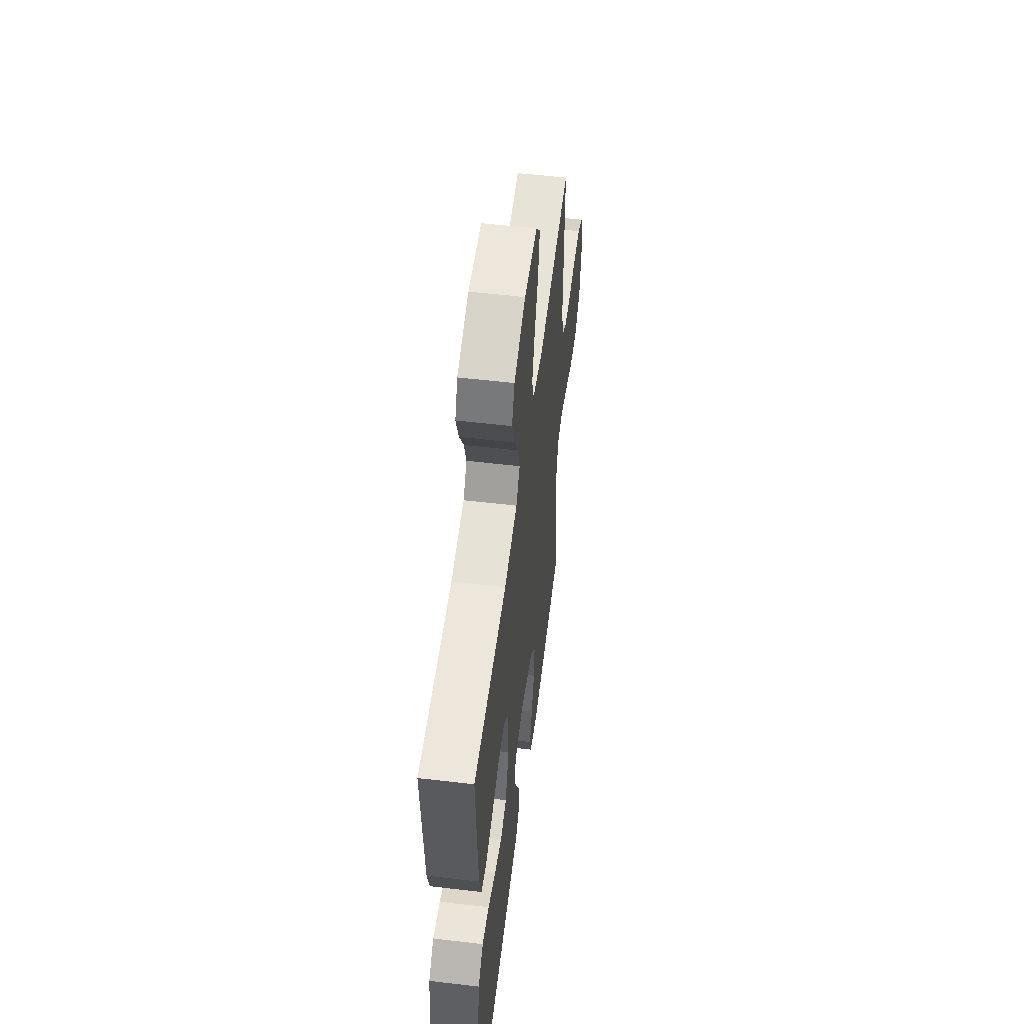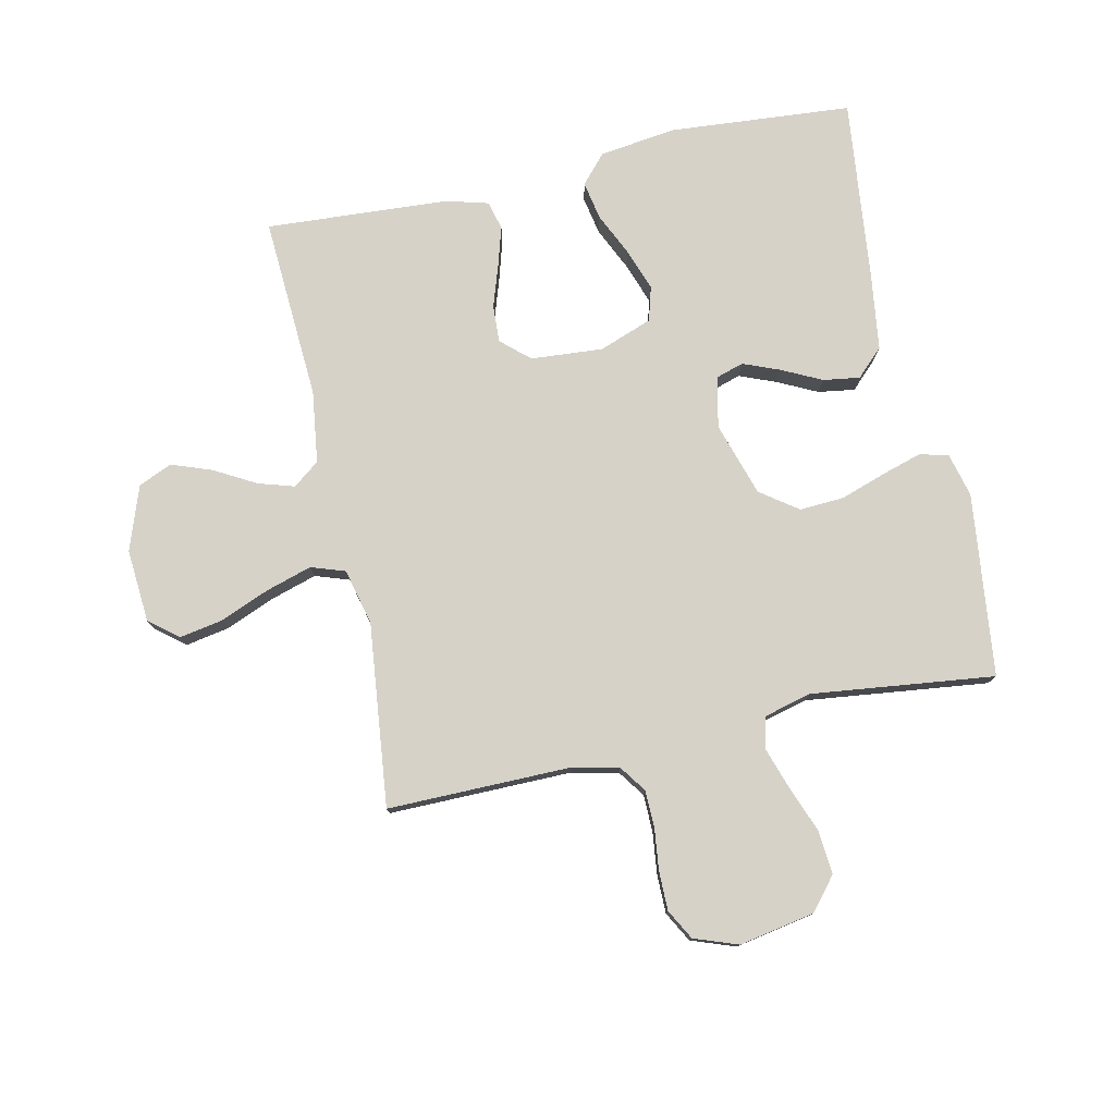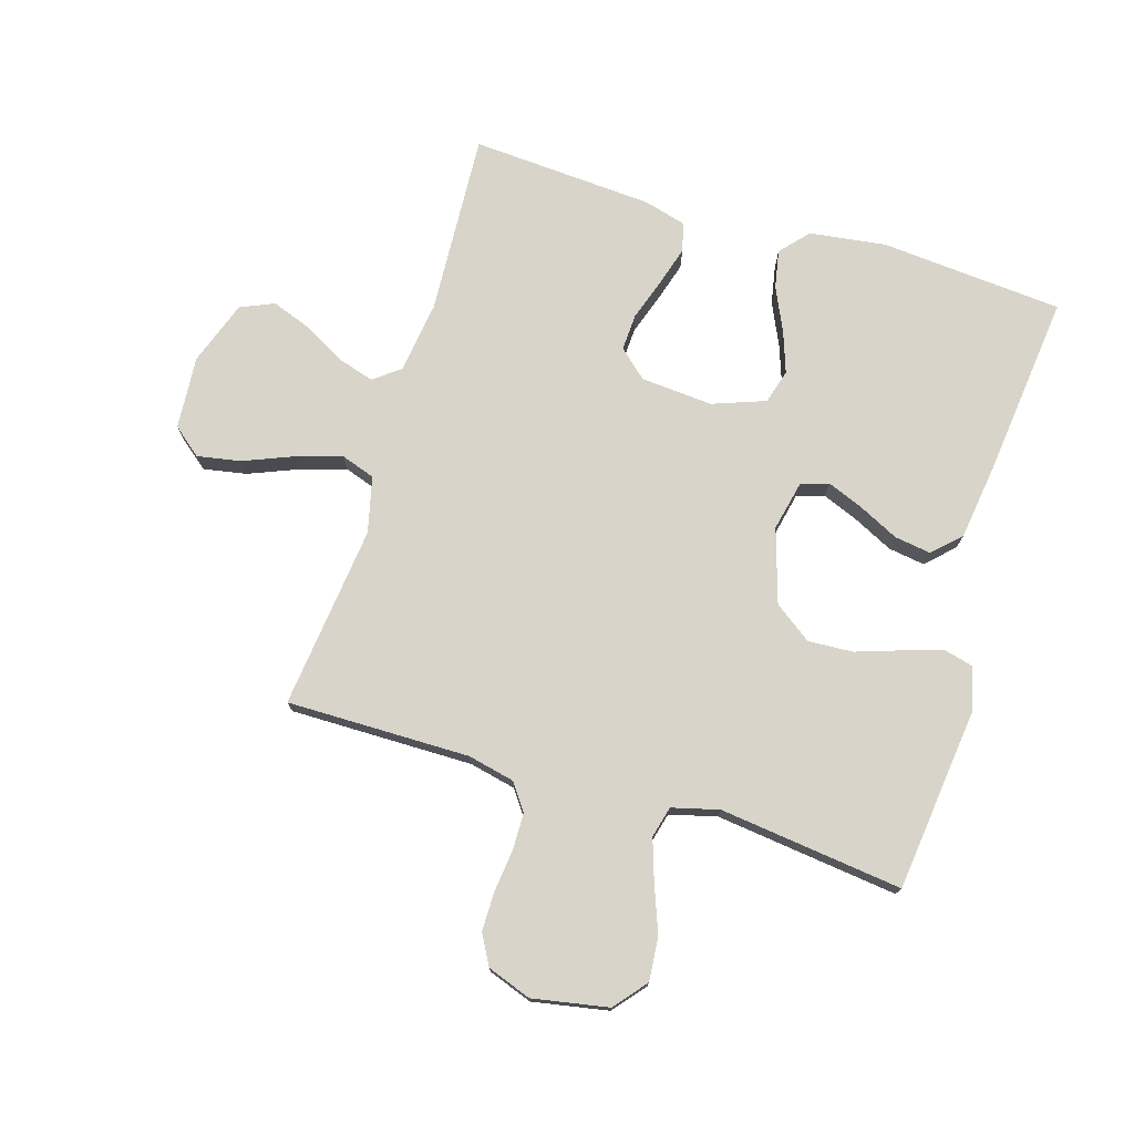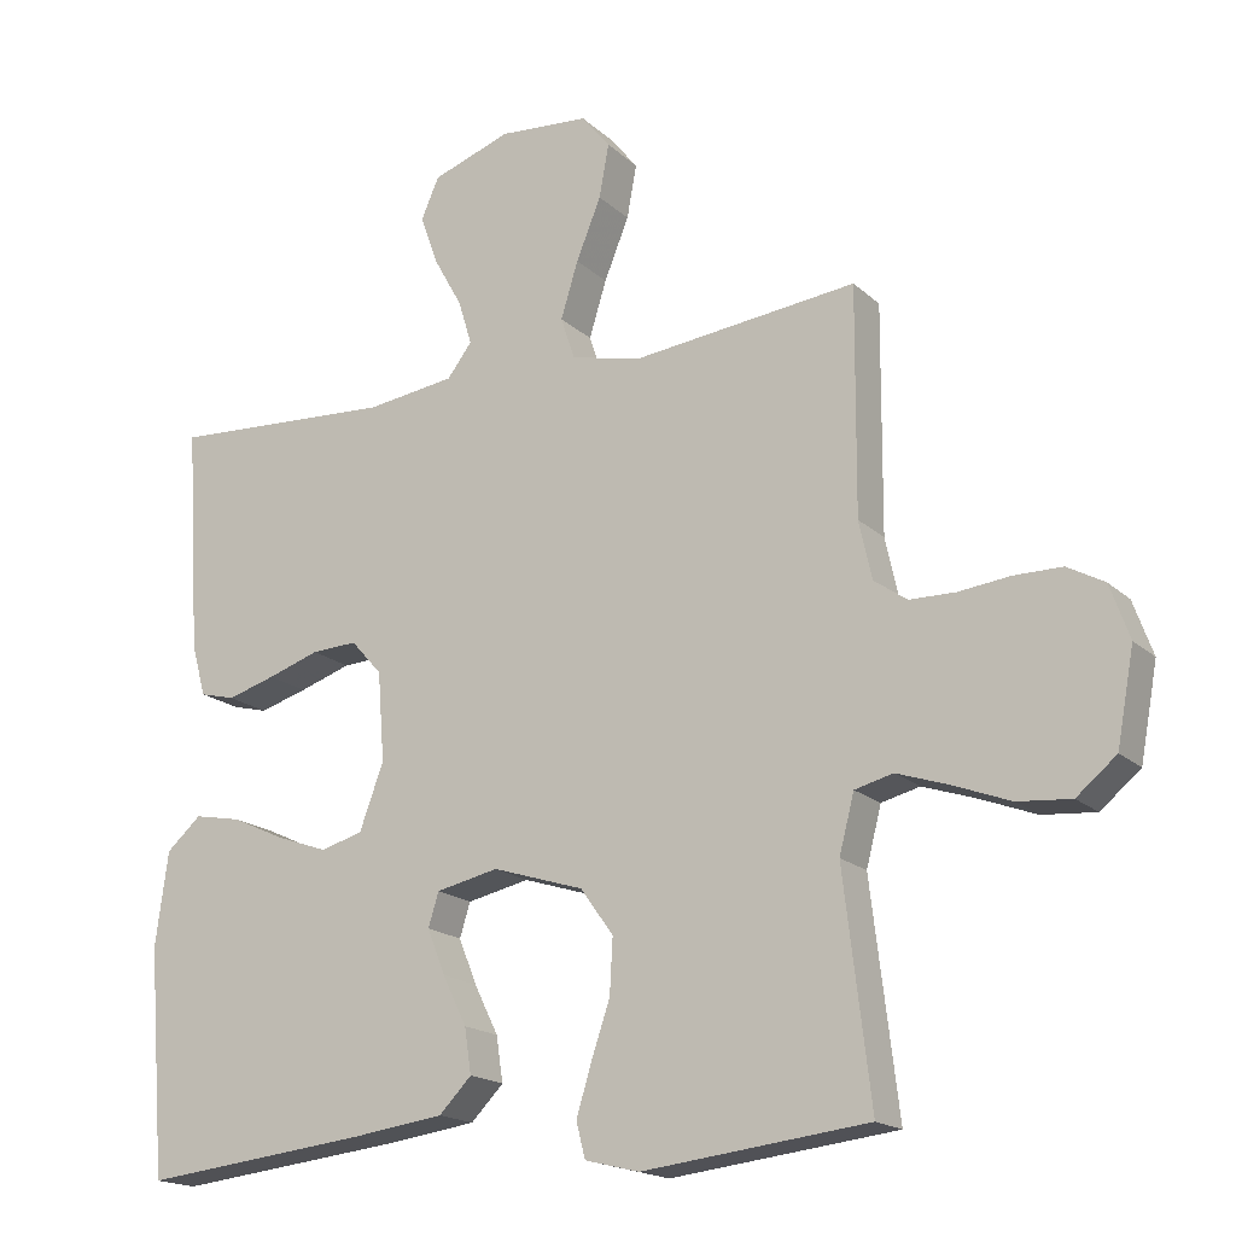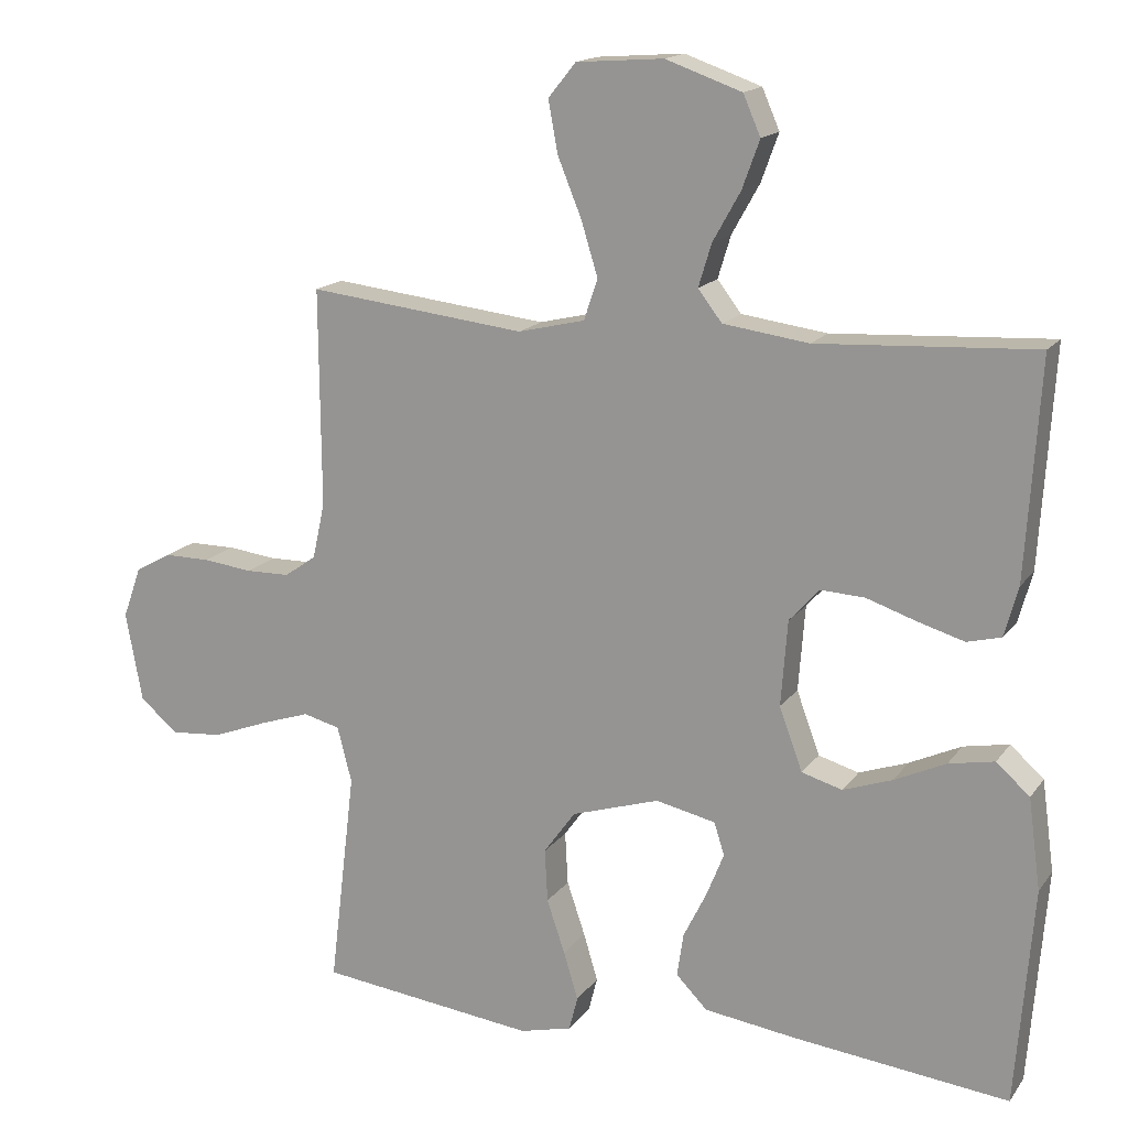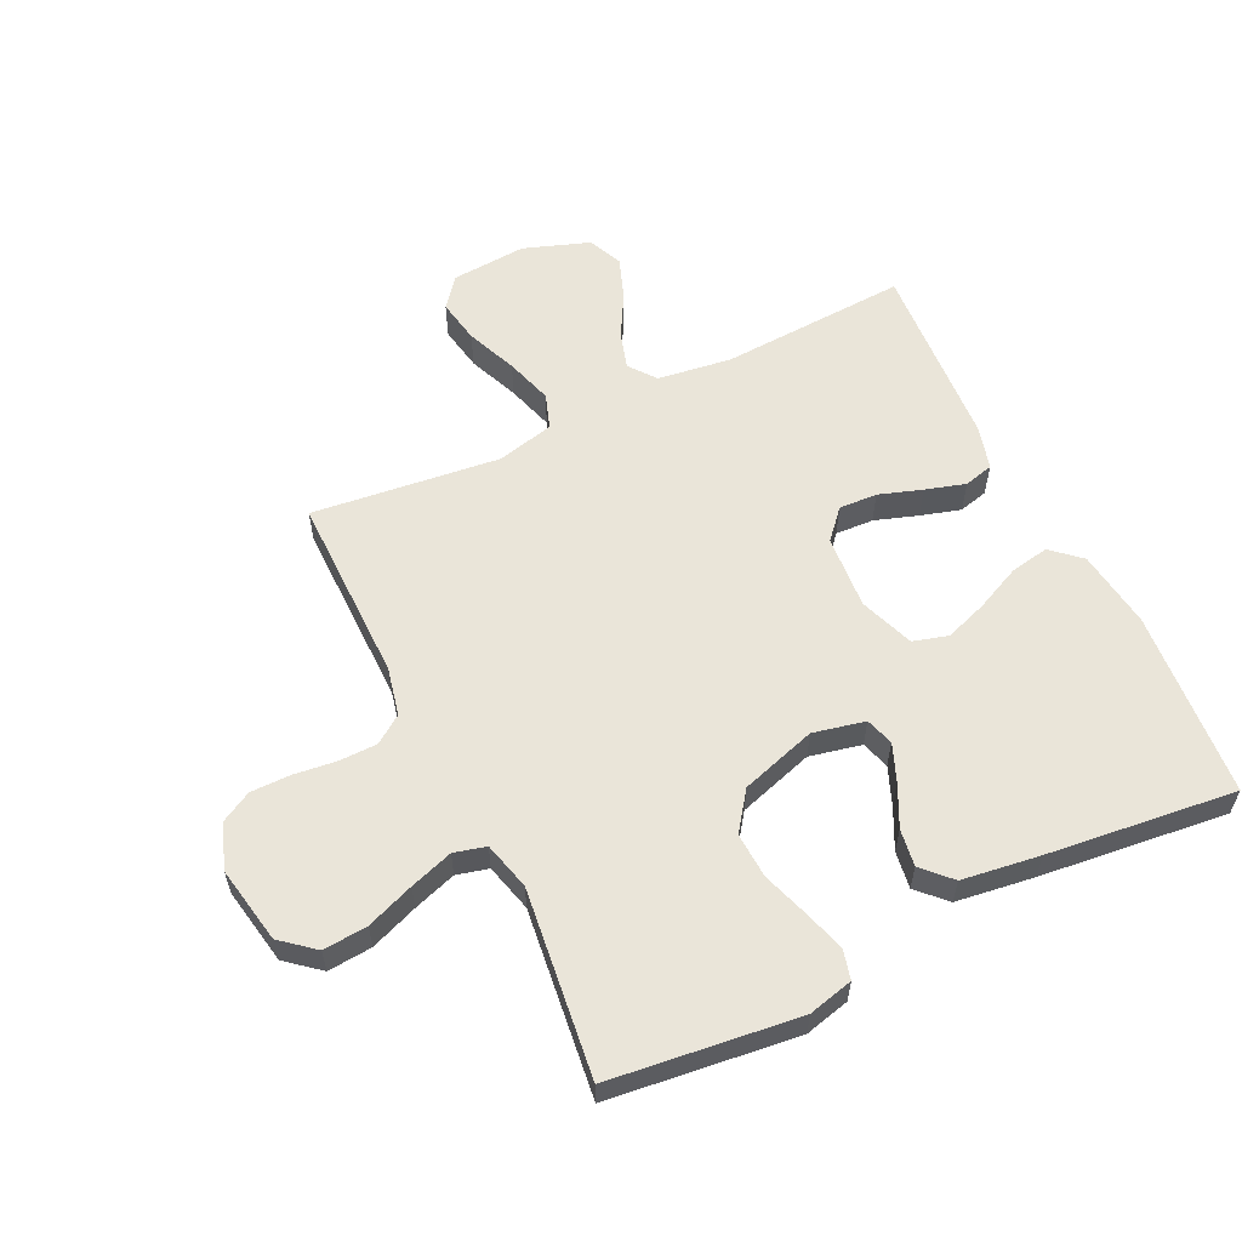
<metadata>
{"format":"obj","ext":"obj","renderer":"f3d","projection":"perspective","resolution":1024,"background":"white","views":[{"elev":55.1,"azim":-82.9,"up":"+Z"},{"elev":77.8,"azim":77.7,"up":"+Y"},{"elev":75.1,"azim":107.0,"up":"+Y"},{"elev":-17.7,"azim":30.7,"up":"+Z"},{"elev":16.1,"azim":-156.3,"up":"+Z"},{"elev":58.5,"azim":154.3,"up":"+Y"}]}
</metadata>
<code>
v -0.5 0.07 0.5
v -0.2 0.07 0.483
v -0.082 0.07 0.499
v -0.049 0.07 0.542
v -0.067 0.07 0.601
v -0.105 0.07 0.669
v -0.129 0.07 0.735
v -0.105 0.07 0.79
v 0 0.07 0.827
v 0.12 0.07 0.818
v 0.158 0.07 0.771
v 0.145 0.07 0.7
v 0.112 0.07 0.619
v 0.089 0.07 0.544
v 0.108 0.07 0.488
v 0.2 0.07 0.466
v 0.5 0.07 0.5
v 0.498 0.07 0.2
v 0.515 0.07 0.123
v 0.559 0.07 0.092
v 0.62 0.07 0.091
v 0.688 0.07 0.099
v 0.752 0.07 0.099
v 0.801 0.07 0.072
v 0.827 0.07 0
v 0.804 0.07 -0.124
v 0.751 0.07 -0.168
v 0.68 0.07 -0.162
v 0.604 0.07 -0.133
v 0.535 0.07 -0.11
v 0.484 0.07 -0.123
v 0.464 0.07 -0.2
v 0.5 0.07 -0.5
v 0.2 0.07 -0.535
v 0.128 0.07 -0.517
v 0.116 0.07 -0.47
v 0.136 0.07 -0.404
v 0.161 0.07 -0.33
v 0.165 0.07 -0.257
v 0.121 0.07 -0.196
v 0 0.07 -0.158
v -0.083 0.07 -0.176
v -0.097 0.07 -0.221
v -0.073 0.07 -0.281
v -0.041 0.07 -0.346
v -0.032 0.07 -0.406
v -0.075 0.07 -0.45
v -0.2 0.07 -0.467
v -0.5 0.07 -0.5
v -0.524 0.07 -0.2
v -0.507 0.07 -0.075
v -0.461 0.07 -0.034
v -0.398 0.07 -0.046
v -0.327 0.07 -0.079
v -0.259 0.07 -0.103
v -0.203 0.07 -0.087
v -0.171 0.07 0
v -0.18 0.07 0.118
v -0.221 0.07 0.164
v -0.282 0.07 0.161
v -0.351 0.07 0.138
v -0.415 0.07 0.119
v -0.462 0.07 0.131
v -0.481 0.07 0.2
v -0.5 0 0.5
v -0.2 0 0.483
v -0.082 0 0.499
v -0.049 0 0.542
v -0.067 0 0.601
v -0.105 0 0.669
v -0.129 0 0.735
v -0.105 0 0.79
v 0 0 0.827
v 0.12 0 0.818
v 0.158 0 0.771
v 0.145 0 0.7
v 0.112 0 0.619
v 0.089 0 0.544
v 0.108 0 0.488
v 0.2 0 0.466
v 0.5 0 0.5
v 0.498 0 0.2
v 0.515 0 0.123
v 0.559 0 0.092
v 0.62 0 0.091
v 0.688 0 0.099
v 0.752 0 0.099
v 0.801 0 0.072
v 0.827 0 0
v 0.804 0 -0.124
v 0.751 0 -0.168
v 0.68 0 -0.162
v 0.604 0 -0.133
v 0.535 0 -0.11
v 0.484 0 -0.123
v 0.464 0 -0.2
v 0.5 0 -0.5
v 0.2 0 -0.535
v 0.128 0 -0.517
v 0.116 0 -0.47
v 0.136 0 -0.404
v 0.161 0 -0.33
v 0.165 0 -0.257
v 0.121 0 -0.196
v 0 0 -0.158
v -0.083 0 -0.176
v -0.097 0 -0.221
v -0.073 0 -0.281
v -0.041 0 -0.346
v -0.032 0 -0.406
v -0.075 0 -0.45
v -0.2 0 -0.467
v -0.5 0 -0.5
v -0.524 0 -0.2
v -0.507 0 -0.075
v -0.461 0 -0.034
v -0.398 0 -0.046
v -0.327 0 -0.079
v -0.259 0 -0.103
v -0.203 0 -0.087
v -0.171 0 0
v -0.18 0 0.118
v -0.221 0 0.164
v -0.282 0 0.161
v -0.351 0 0.138
v -0.415 0 0.119
v -0.462 0 0.131
v -0.481 0 0.2
f 63 64 1 2
f 60 61 62 63
f 60 63 2 3
f 59 60 3 4
f 58 59 4
f 57 58 4
f 51 52 53 54
f 51 54 55
f 50 51 55
f 49 50 55 56
f 47 48 49 56
f 44 45 46 47
f 43 44 47 56
f 35 36 37 38
f 33 34 35 38
f 32 33 38 39
f 31 32 39 40
f 26 27 28 29
f 26 29 30
f 25 26 30
f 21 22 23 24
f 20 21 24 25
f 16 17 18
f 15 16 18 19
f 10 11 12 13
f 10 13 14
f 9 10 14
f 8 9 14
f 5 6 7 8
f 4 5 8 14
f 57 4 14 15
f 42 43 56 57
f 41 42 57 15
f 20 25 30 31
f 19 20 31 40
f 15 19 40 41
f 66 65 128 127
f 127 126 125 124
f 67 66 127 124
f 68 67 124 123
f 68 123 122
f 68 122 121
f 118 117 116 115
f 119 118 115
f 119 115 114
f 120 119 114 113
f 120 113 112 111
f 111 110 109 108
f 120 111 108 107
f 102 101 100 99
f 102 99 98 97
f 103 102 97 96
f 104 103 96 95
f 93 92 91 90
f 94 93 90
f 94 90 89
f 88 87 86 85
f 89 88 85 84
f 82 81 80
f 83 82 80 79
f 77 76 75 74
f 78 77 74
f 78 74 73
f 78 73 72
f 72 71 70 69
f 78 72 69 68
f 79 78 68 121
f 121 120 107 106
f 79 121 106 105
f 95 94 89 84
f 104 95 84 83
f 105 104 83 79
f 1 65 66 2
f 2 66 67 3
f 3 67 68 4
f 4 68 69 5
f 5 69 70 6
f 6 70 71 7
f 7 71 72 8
f 8 72 73 9
f 9 73 74 10
f 10 74 75 11
f 11 75 76 12
f 12 76 77 13
f 13 77 78 14
f 14 78 79 15
f 15 79 80 16
f 16 80 81 17
f 17 81 82 18
f 18 82 83 19
f 19 83 84 20
f 20 84 85 21
f 21 85 86 22
f 22 86 87 23
f 23 87 88 24
f 24 88 89 25
f 25 89 90 26
f 26 90 91 27
f 27 91 92 28
f 28 92 93 29
f 29 93 94 30
f 30 94 95 31
f 31 95 96 32
f 32 96 97 33
f 33 97 98 34
f 34 98 99 35
f 35 99 100 36
f 36 100 101 37
f 37 101 102 38
f 38 102 103 39
f 39 103 104 40
f 40 104 105 41
f 41 105 106 42
f 42 106 107 43
f 43 107 108 44
f 44 108 109 45
f 45 109 110 46
f 46 110 111 47
f 47 111 112 48
f 48 112 113 49
f 49 113 114 50
f 50 114 115 51
f 51 115 116 52
f 52 116 117 53
f 53 117 118 54
f 54 118 119 55
f 55 119 120 56
f 56 120 121 57
f 57 121 122 58
f 58 122 123 59
f 59 123 124 60
f 60 124 125 61
f 61 125 126 62
f 62 126 127 63
f 63 127 128 64
f 64 128 65 1

</code>
